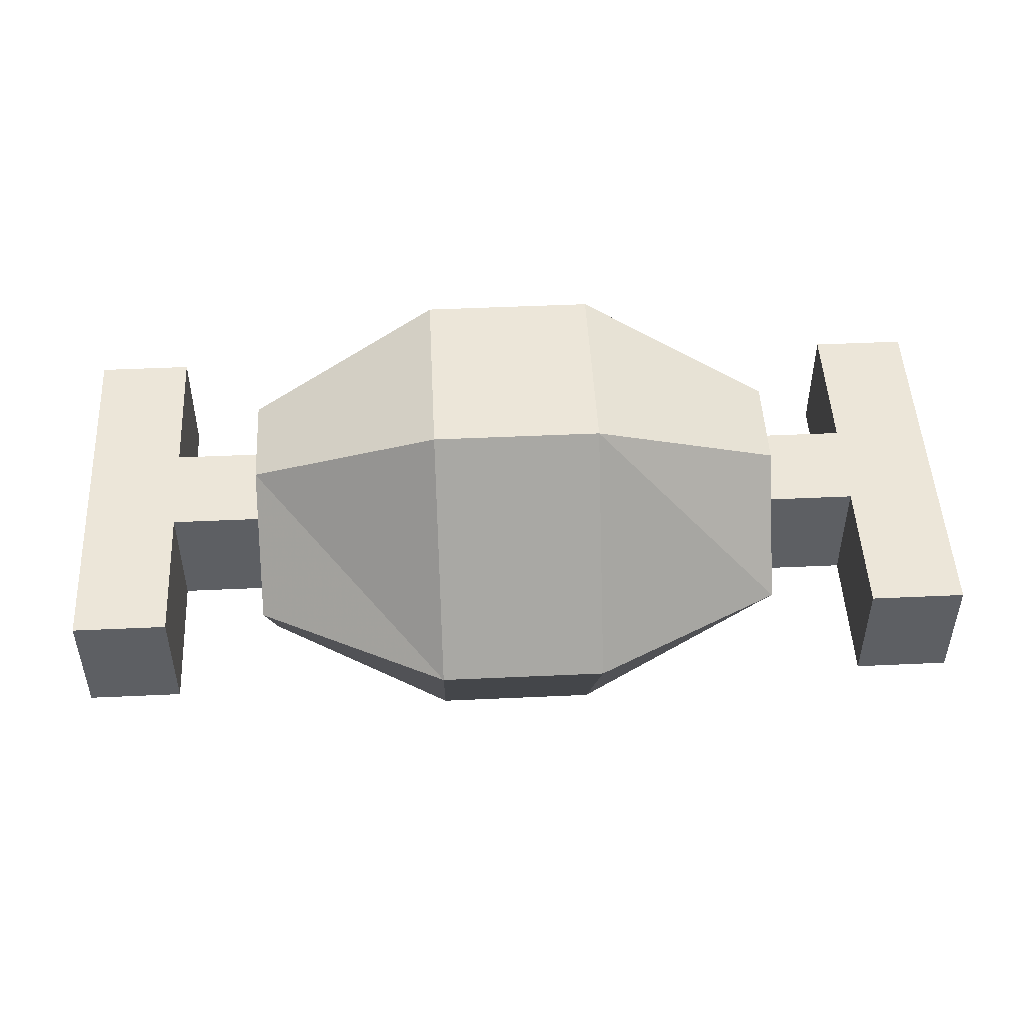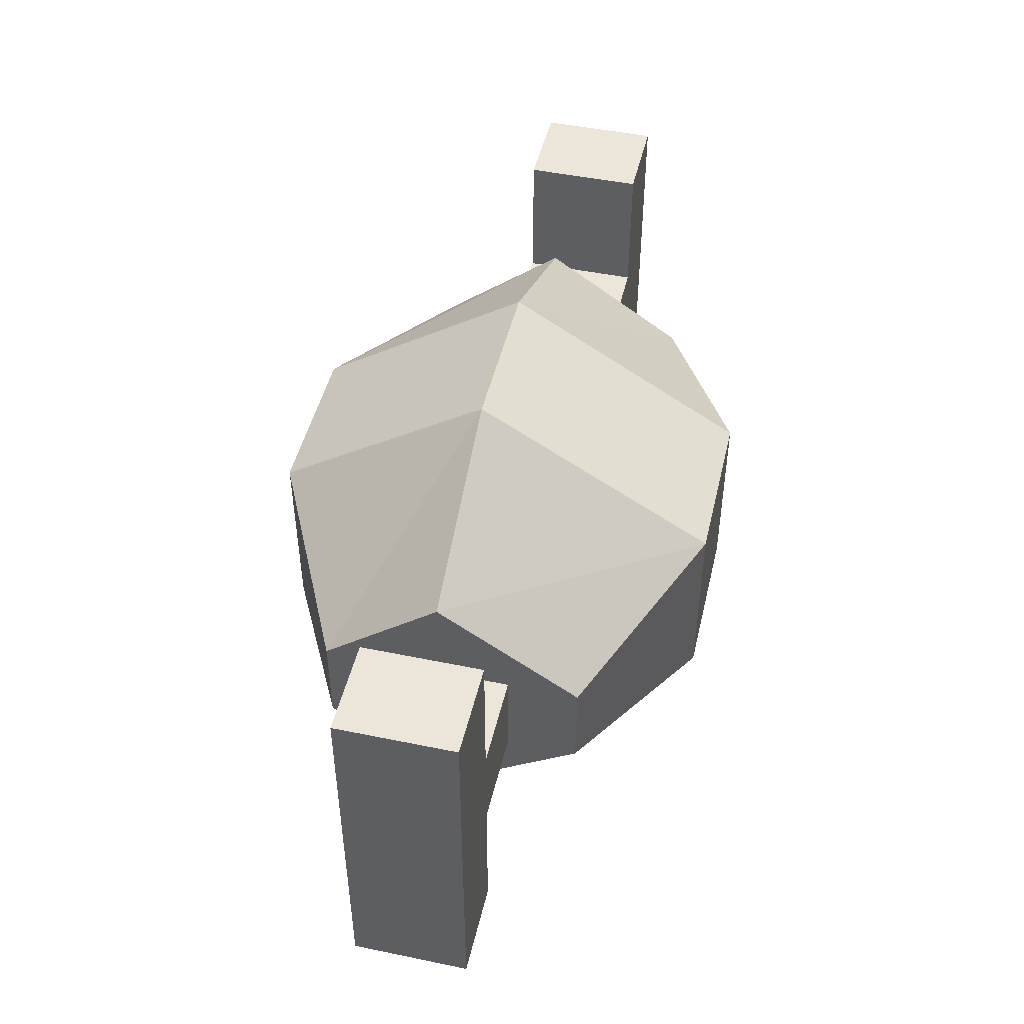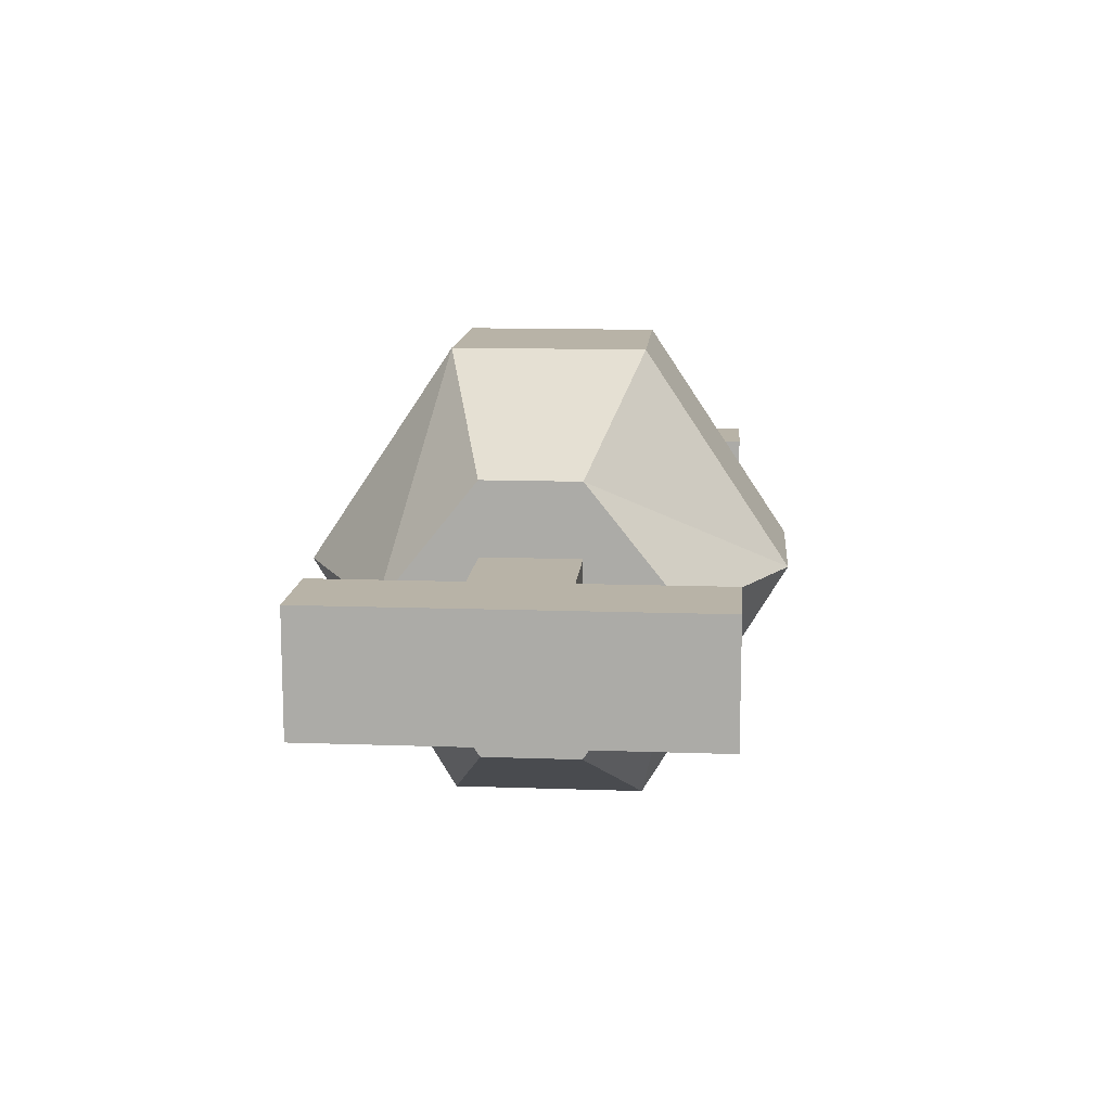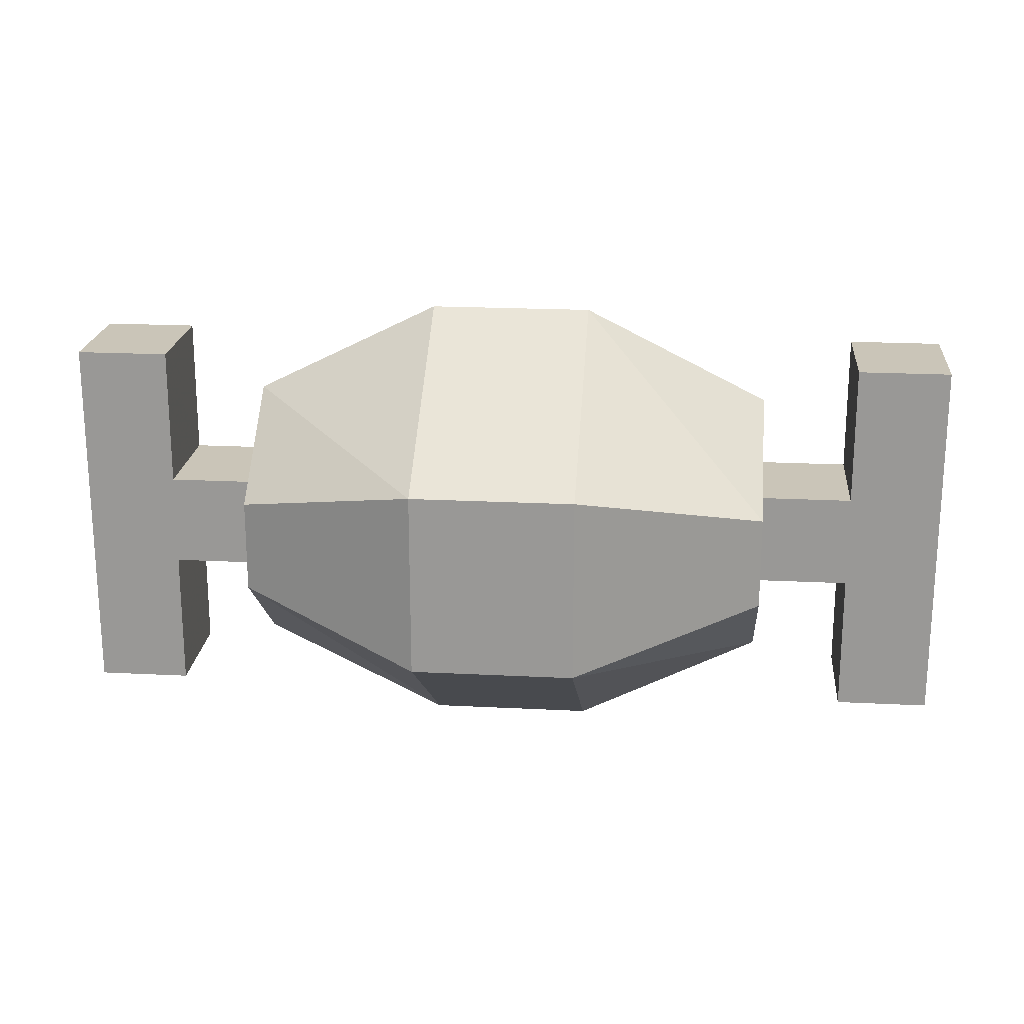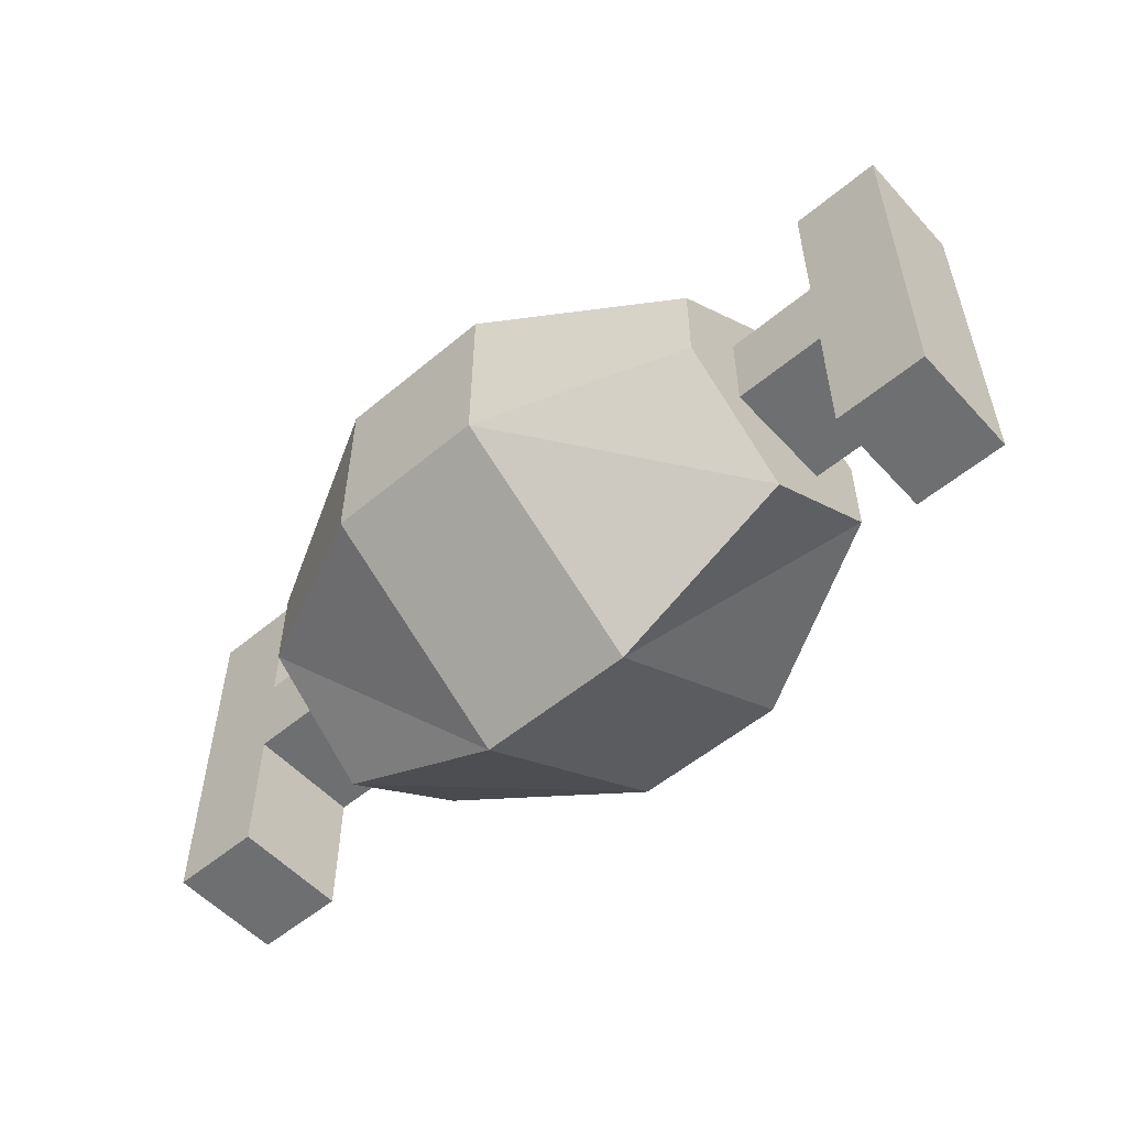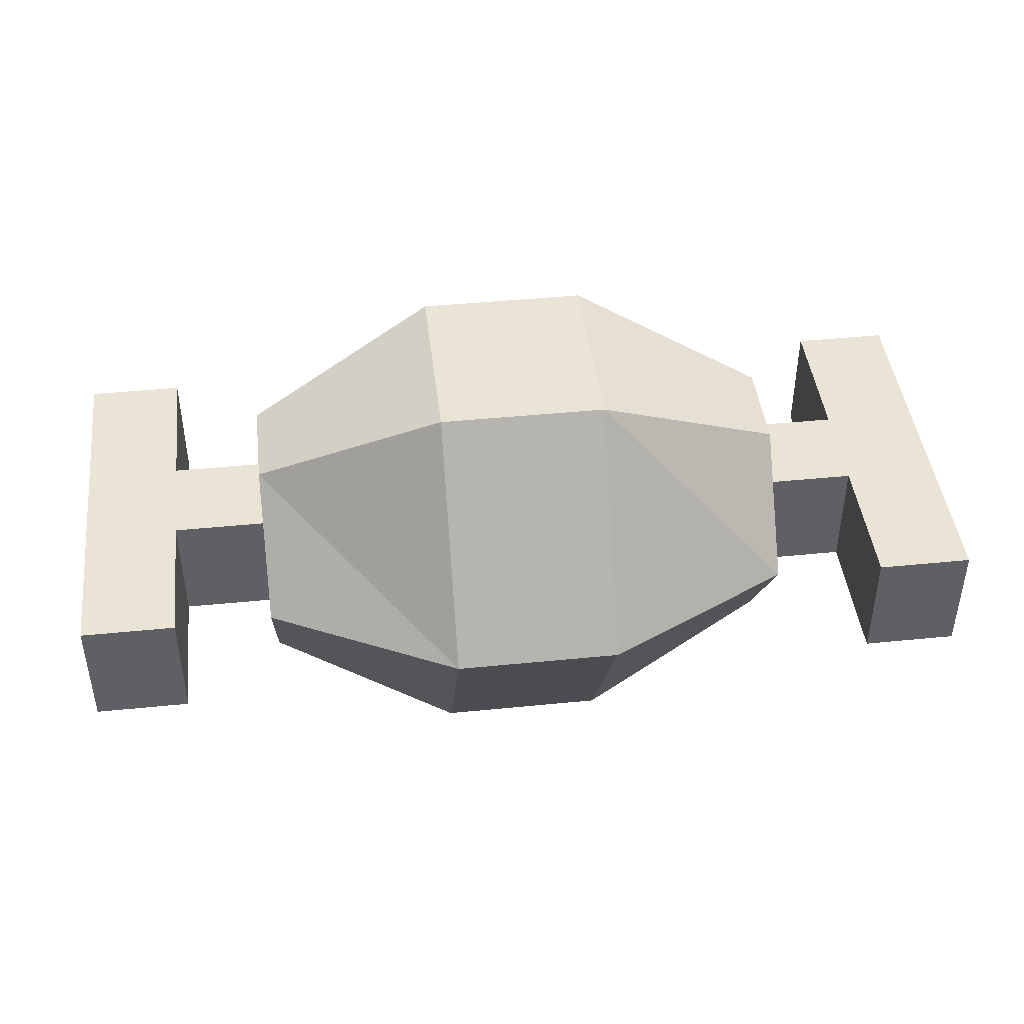
<metadata>
{"format":"obj","ext":"obj","renderer":"f3d","projection":"perspective","resolution":1024,"background":"white","views":[{"elev":49.1,"azim":177.1,"up":"+Y"},{"elev":47.4,"azim":-76.9,"up":"+Z"},{"elev":12.8,"azim":94.7,"up":"+Y"},{"elev":20.5,"azim":-174.7,"up":"+Z"},{"elev":-54.6,"azim":-138.5,"up":"+Z"},{"elev":43.9,"azim":-6.7,"up":"+Y"}]}
</metadata>
<code>
v -0.07812 -0.03125 0.02344
v -0.07812 -0.07031 0.05469
v -0.01562 -0.07031 0.08594
v -0.01562 0 0.03906
v -0.07812 -0.03125 -0.007812
v -0.07812 -0.05469 0.02344
v -0.07812 -0.09375 0.02344
v -0.07812 -0.1172 0.02344
v -0.01562 -0.1484 0.03906
v 0.03906 -0.1484 0.03906
v 0.03906 -0.07031 0.08594
v 0.03906 0 0.03906
v -0.01562 0 -0.02344
v -0.07812 -0.07031 -0.03906
v -0.07812 -0.05469 -0.007812
v -0.1094 -0.05469 0.02344
v -0.1094 -0.09375 0.02344
v -0.1094 -0.09375 -0.007812
v -0.07812 -0.09375 -0.007812
v -0.07812 -0.1172 -0.007812
v -0.01562 -0.1484 -0.02344
v 0.03906 -0.1484 -0.02344
v 0.1016 -0.1172 -0.007812
v 0.1016 -0.1172 0.02344
v 0.1016 -0.07031 0.05469
v 0.1016 -0.03125 0.02344
v 0.03906 0 -0.02344
v -0.01562 -0.07031 -0.07031
v -0.1094 -0.05469 -0.007812
v -0.1406 -0.05469 -0.05469
v -0.1094 -0.05469 0.07031
v -0.1094 -0.09375 0.07031
v -0.1406 -0.09375 0.07031
v -0.1094 -0.09375 -0.05469
v -0.1094 -0.05469 -0.05469
v -0.1406 -0.09375 -0.05469
v -0.1406 -0.05469 0.07031
v 0.03906 -0.07031 -0.07031
v 0.1016 -0.07031 -0.03906
v 0.1016 -0.09375 -0.007812
v 0.1016 -0.09375 0.02344
v 0.1016 -0.05469 0.02344
v 0.1016 -0.05469 -0.007812
v 0.1016 -0.03125 -0.007812
v 0.1328 -0.09375 -0.007812
v 0.1328 -0.09375 0.02344
v 0.1328 -0.05469 0.02344
v 0.1328 -0.05469 -0.007812
v 0.1328 -0.09375 -0.05469
v 0.1641 -0.09375 0.07031
v 0.1328 -0.09375 0.07031
v 0.1328 -0.05469 0.07031
v 0.1641 -0.05469 -0.05469
v 0.1328 -0.05469 -0.05469
v 0.1641 -0.09375 -0.05469
v 0.1641 -0.05469 0.07031
f 1 2 3
f 1 3 4
f 1 4 5
f 1 5 6
f 1 6 2
f 2 6 7
f 2 7 8
f 2 8 9
f 2 9 3
f 3 9 10
f 3 10 11
f 3 11 4
f 4 11 12
f 4 12 13
f 4 13 5
f 5 13 14
f 5 14 15
f 5 15 6
f 7 19 8
f 8 19 20
f 8 20 21
f 8 21 9
f 9 21 22
f 9 22 10
f 10 22 23
f 10 23 24
f 10 24 11
f 11 24 25
f 11 25 12
f 12 25 26
f 12 26 27
f 12 27 13
f 13 27 28
f 13 28 14
f 14 28 20
f 14 20 19
f 14 19 15
f 20 28 21
f 21 28 38
f 21 38 22
f 22 38 39
f 22 39 23
f 23 39 40
f 23 40 41
f 23 41 24
f 24 41 25
f 25 41 42
f 25 42 26
f 26 42 43
f 26 43 44
f 26 44 27
f 27 44 38
f 27 38 28
f 38 44 39
f 39 44 43
f 39 43 40
f 6 15 16
f 6 16 7
f 7 16 17
f 7 17 18
f 7 18 19
f 15 19 18
f 15 18 29
f 15 29 16
f 16 29 30
f 16 30 31
f 16 31 17
f 17 31 32
f 17 32 33
f 17 33 18
f 18 33 34
f 18 34 29
f 29 34 35
f 29 35 30
f 30 35 36
f 30 36 33
f 30 33 37
f 30 37 31
f 31 37 32
f 32 37 33
f 40 43 45
f 40 45 41
f 41 45 46
f 41 46 47
f 41 47 42
f 42 47 43
f 43 47 48
f 43 48 45
f 45 48 49
f 45 49 50
f 45 50 46
f 46 50 51
f 46 51 52
f 46 52 47
f 47 52 53
f 47 53 48
f 48 53 54
f 48 54 49
f 49 54 55
f 49 55 50
f 50 55 53
f 50 53 56
f 50 56 51
f 51 56 52
f 52 56 53
f 54 53 55
f 34 36 35
f 36 34 33

</code>
